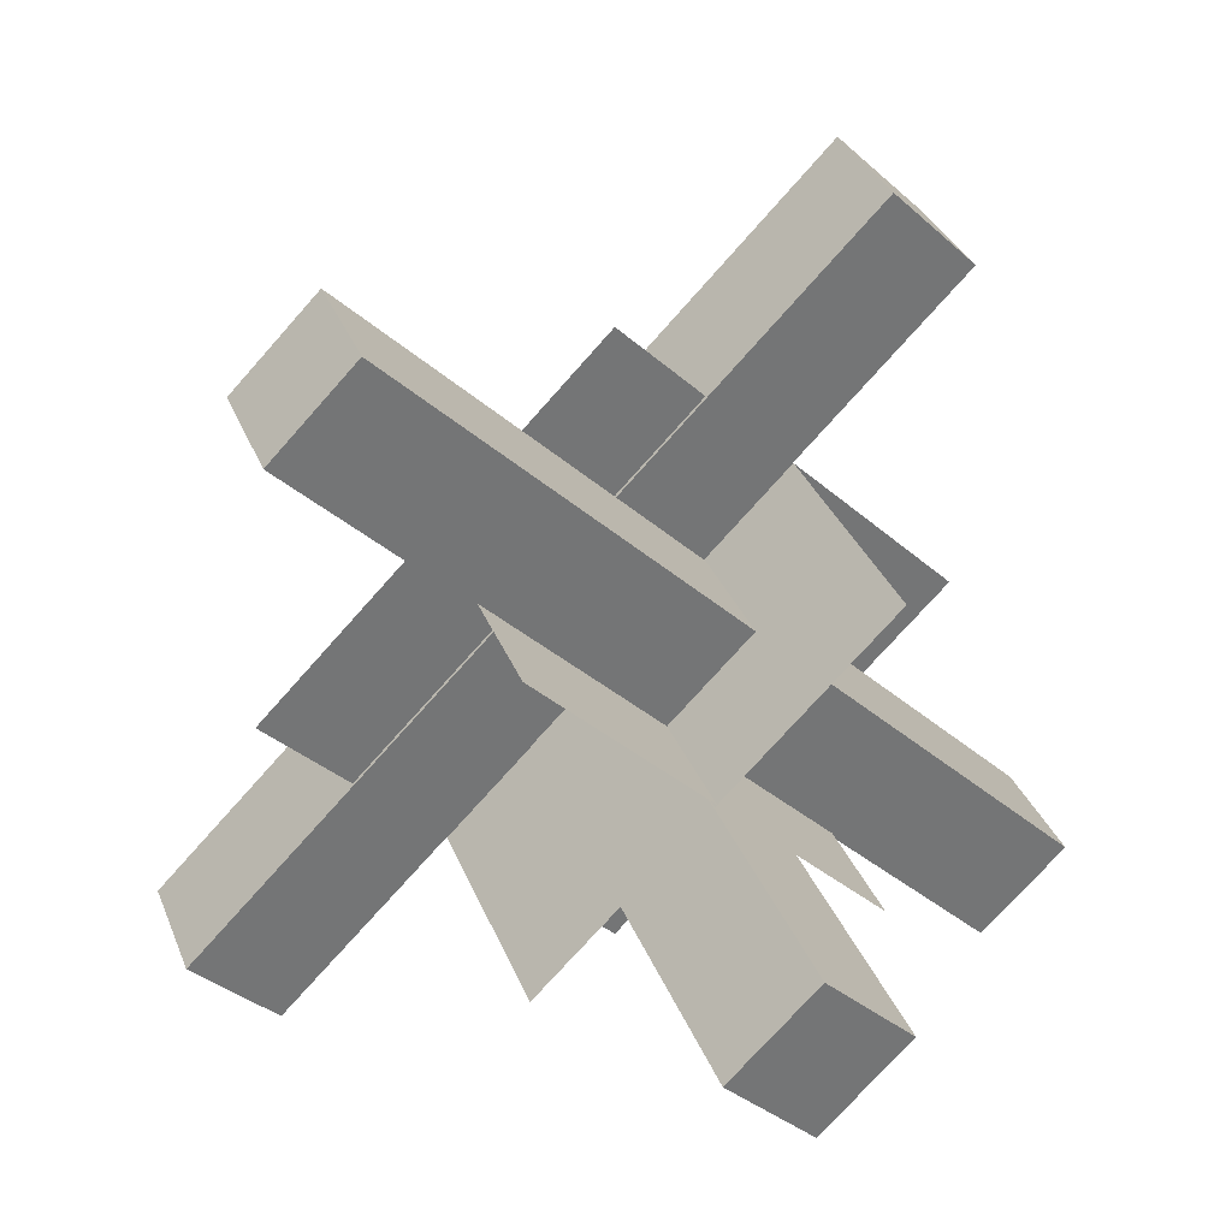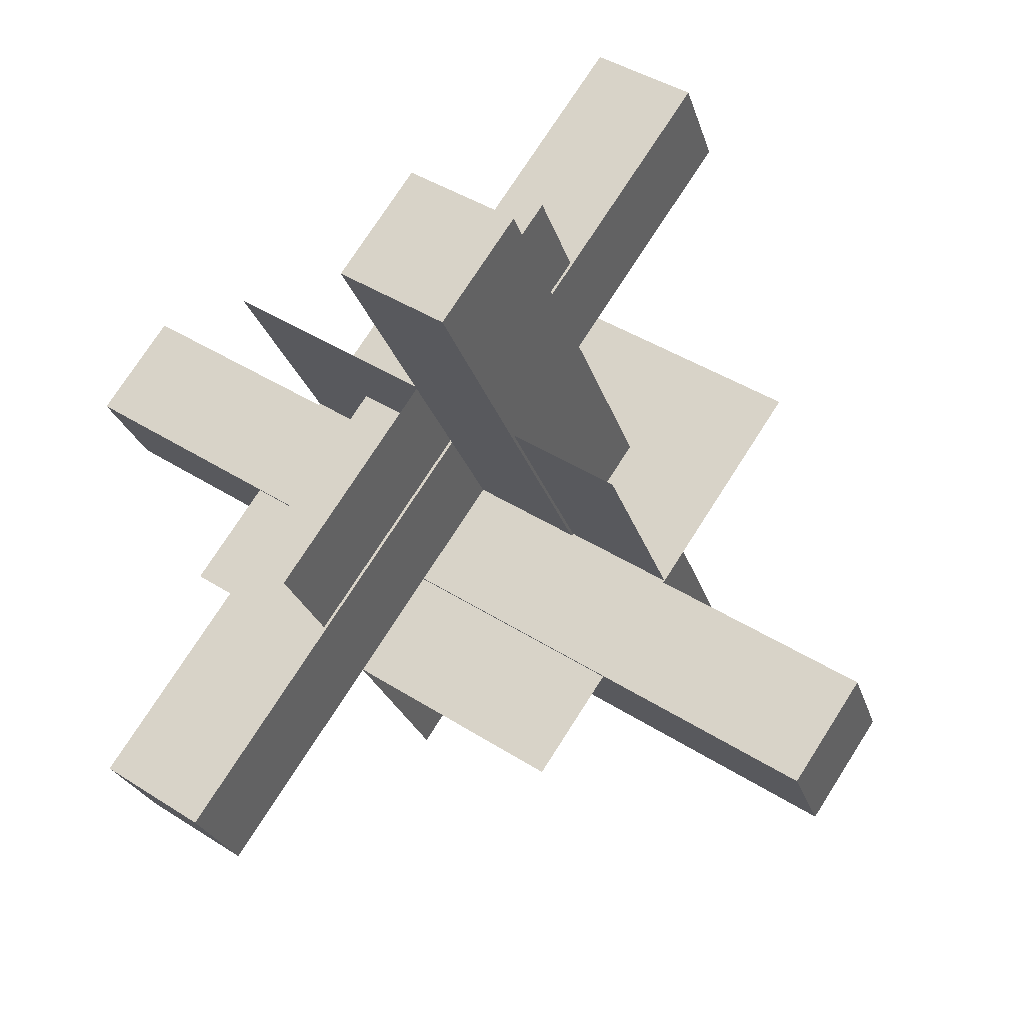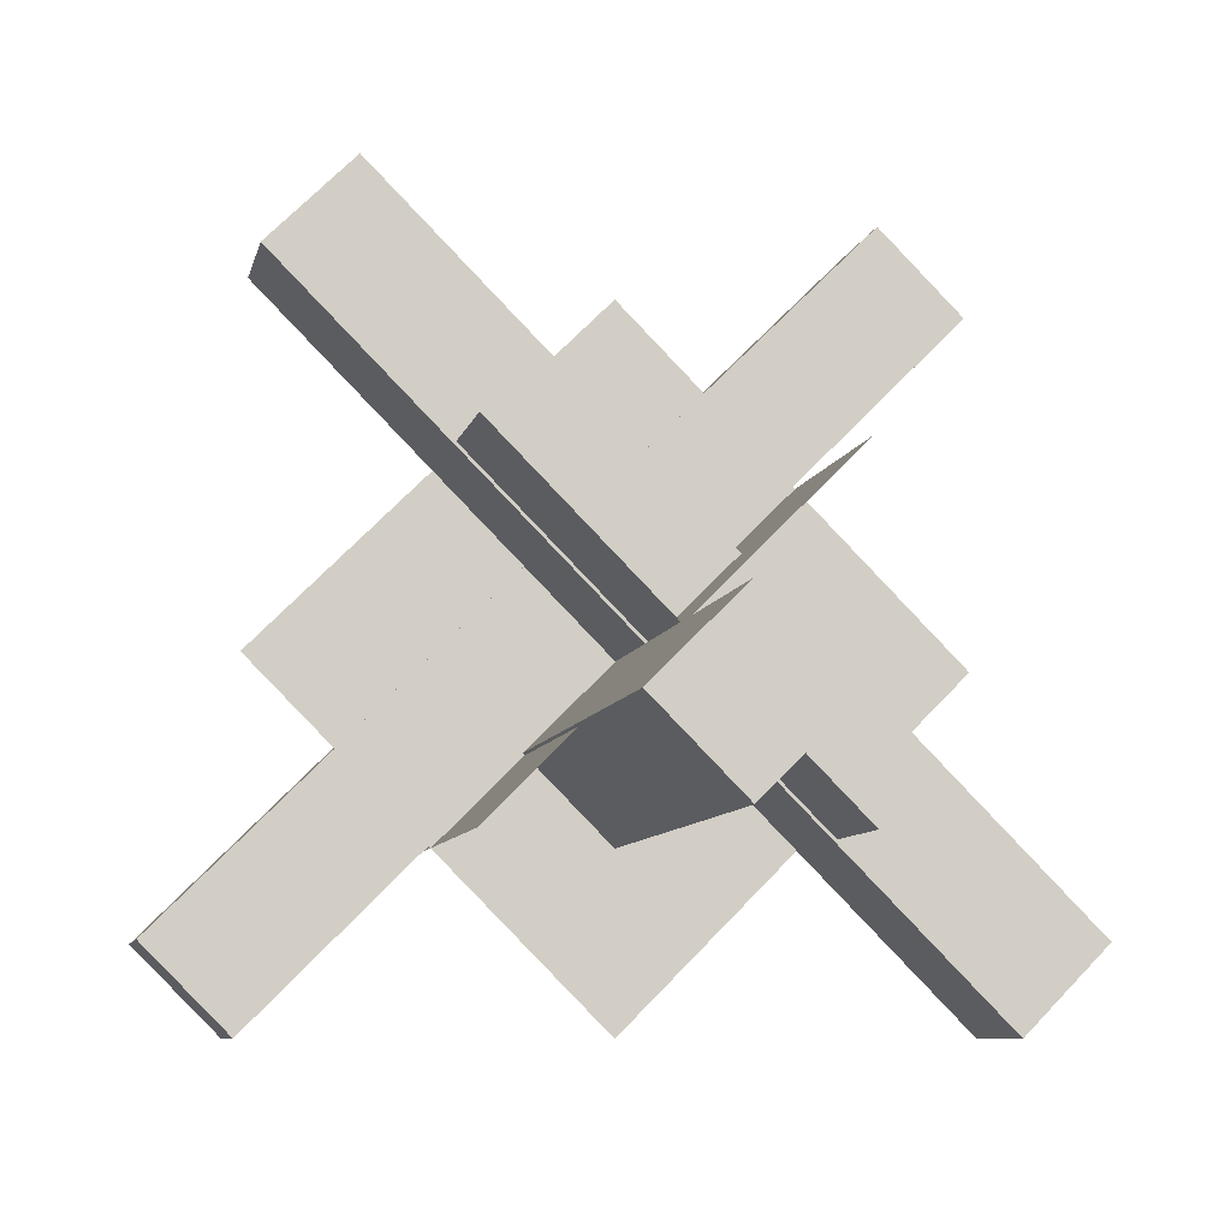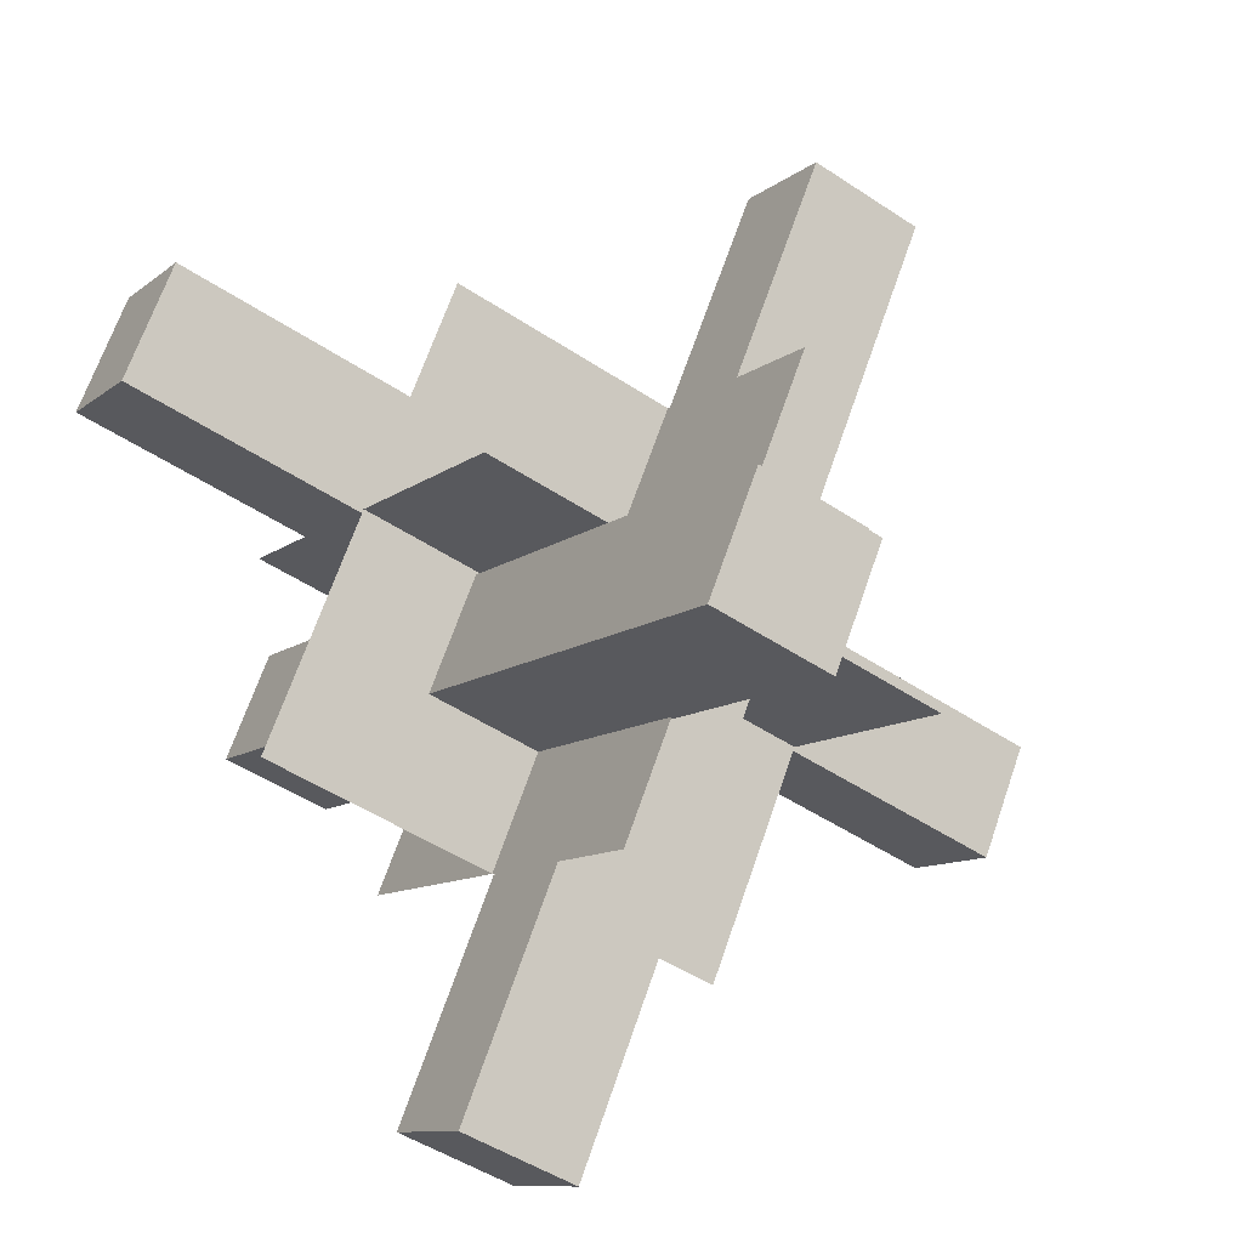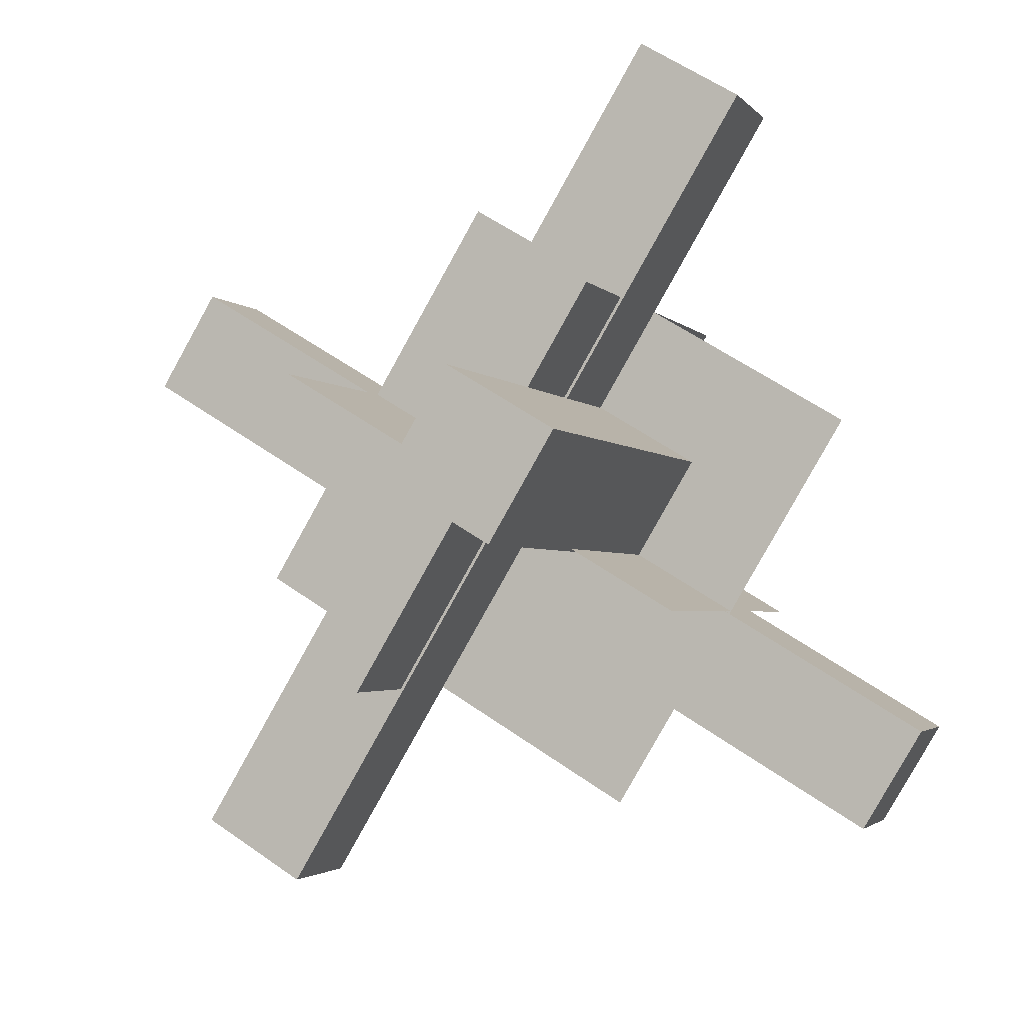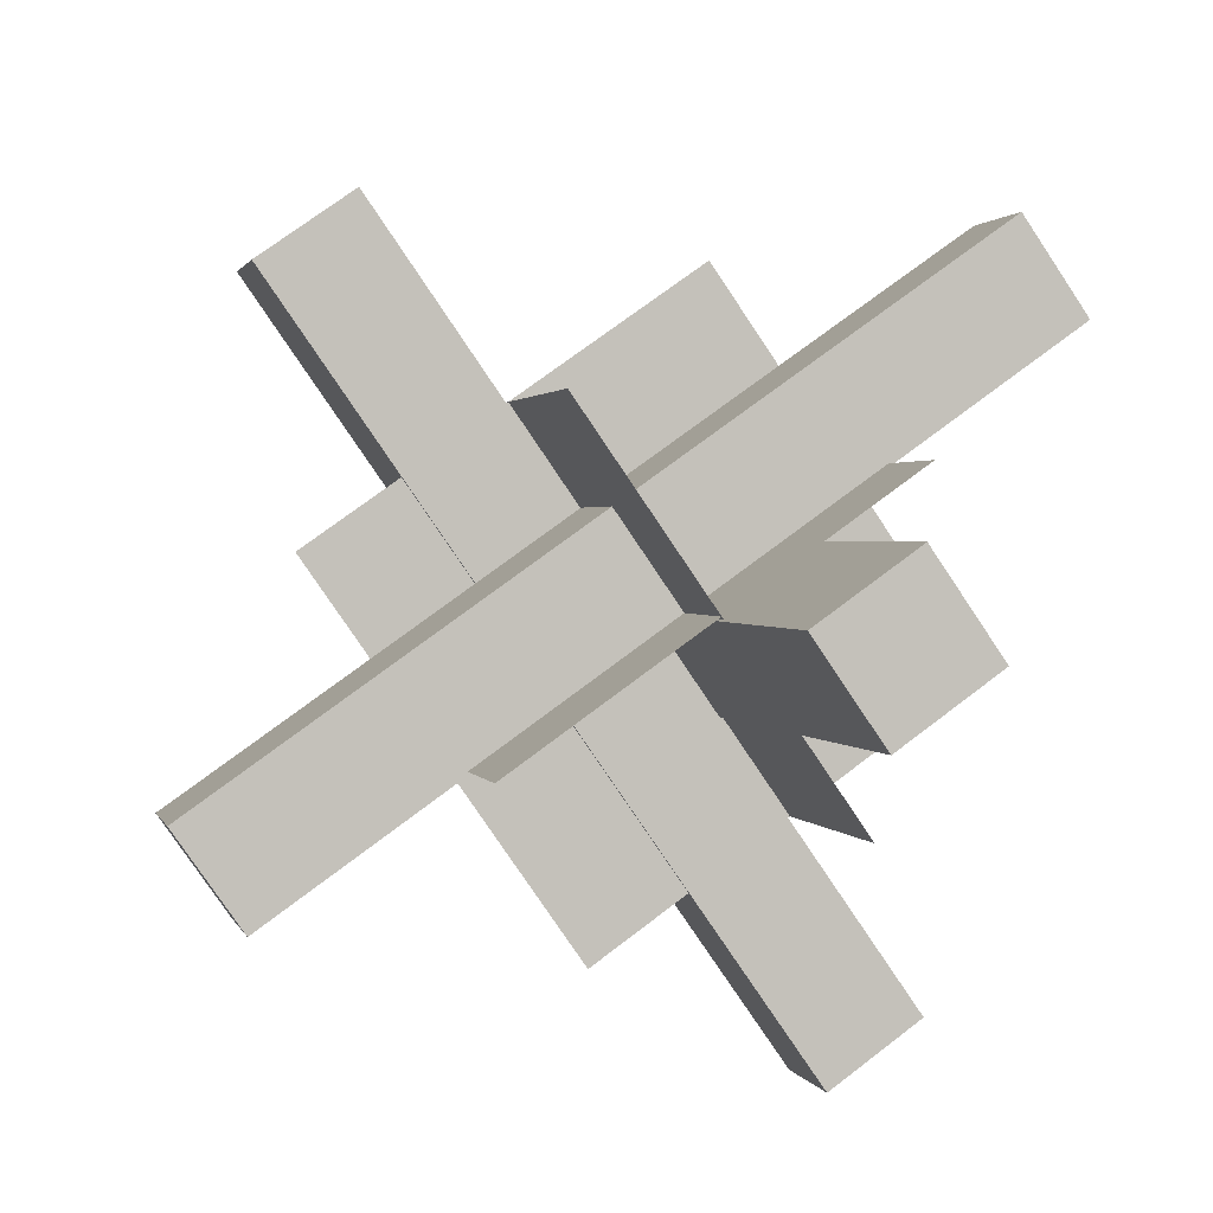
<metadata>
{"format":"obj","ext":"obj","renderer":"f3d","projection":"perspective","resolution":1024,"background":"white","views":[{"elev":34.4,"azim":34.9,"up":"+Z"},{"elev":-62.1,"azim":-131.2,"up":"+Y"},{"elev":-8.6,"azim":42.6,"up":"+Z"},{"elev":30.5,"azim":-126.5,"up":"+Y"},{"elev":-39.9,"azim":113.6,"up":"+Y"},{"elev":-34.8,"azim":72.9,"up":"+Y"}]}
</metadata>
<code>
g cube1
v 1.308 0.09482 0.05806
v -0.33 1.242 0.05806
v 1.207 -0.04998 0.2348
v -0.4314 1.097 0.2348
v -0.2286 1.387 0.2348
v 1.41 0.2396 0.2348
v -0.33 1.242 0.4116
v 1.308 0.09482 0.4116
f 4 7 5 2
f 3 4 2 1
f 8 3 1 6
f 7 8 6 5
f 6 1 2 5
f 7 4 3 8
g cube2
v 0.8948 1.248 1.119
v 0.08362 0.08917 -0.2955
v 0.7934 1.103 1.295
v -0.01778 -0.05564 -0.1187
v -0.1212 0.2326 -0.2955
v 0.69 1.391 1.119
v -0.2226 0.08776 -0.1187
v 0.5886 1.246 1.295
f 12 15 13 10
f 11 12 10 9
f 16 11 9 14
f 15 16 14 13
f 14 9 10 13
f 15 12 11 16
g cube3
v 1.104 0.6748 0.06248
v 0.2849 1.248 0.06248
v 0.6985 0.09562 0.7696
v -0.1206 0.6692 0.7696
v 0.2849 1.248 0.06248
v 1.104 0.6748 0.06248
v -0.1206 0.6692 0.7696
v 0.6985 0.09562 0.7696
f 20 23 21 18
f 24 19 17 22
f 23 24 22 21
f 22 17 18 21
f 23 20 19 24
g cube4
v 0.8897 1.251 0.4116
v 0.4841 0.672 -0.2955
v 0.4841 0.672 1.119
v 0.0785 0.09276 0.4116
v 0.4841 0.672 -0.2955
v 0.8897 1.251 0.4116
v 0.0785 0.09276 0.4116
v 0.4841 0.672 1.119
f 28 31 29 26
f 32 27 25 30
f 31 32 30 29
f 30 25 26 29
f 31 28 27 32
g cube5
v 1.104 0.6748 0.7607
v 0.6985 0.09562 0.05364
v 1.104 0.6748 0.7607
v 0.6985 0.09562 0.05364
v -0.1206 0.6692 0.05364
v 0.2849 1.248 0.7607
v -0.1206 0.6692 0.05364
v 0.2849 1.248 0.7607
f 36 39 37 34
f 35 36 34 33
f 40 35 33 38
f 39 40 38 37
f 38 33 34 37
g cube6
v 0.2884 -0.05422 1.119
v 1.1 1.104 -0.2955
v 0.08362 0.08917 1.119
v 0.8948 1.248 -0.2955
v 1.201 1.249 -0.1187
v 0.3898 0.09058 1.295
v 0.9962 1.392 -0.1187
v 0.185 0.234 1.295
f 44 47 45 42
f 43 44 42 41
f 48 43 41 46
f 47 48 46 45
f 46 41 42 45
f 47 44 43 48

</code>
